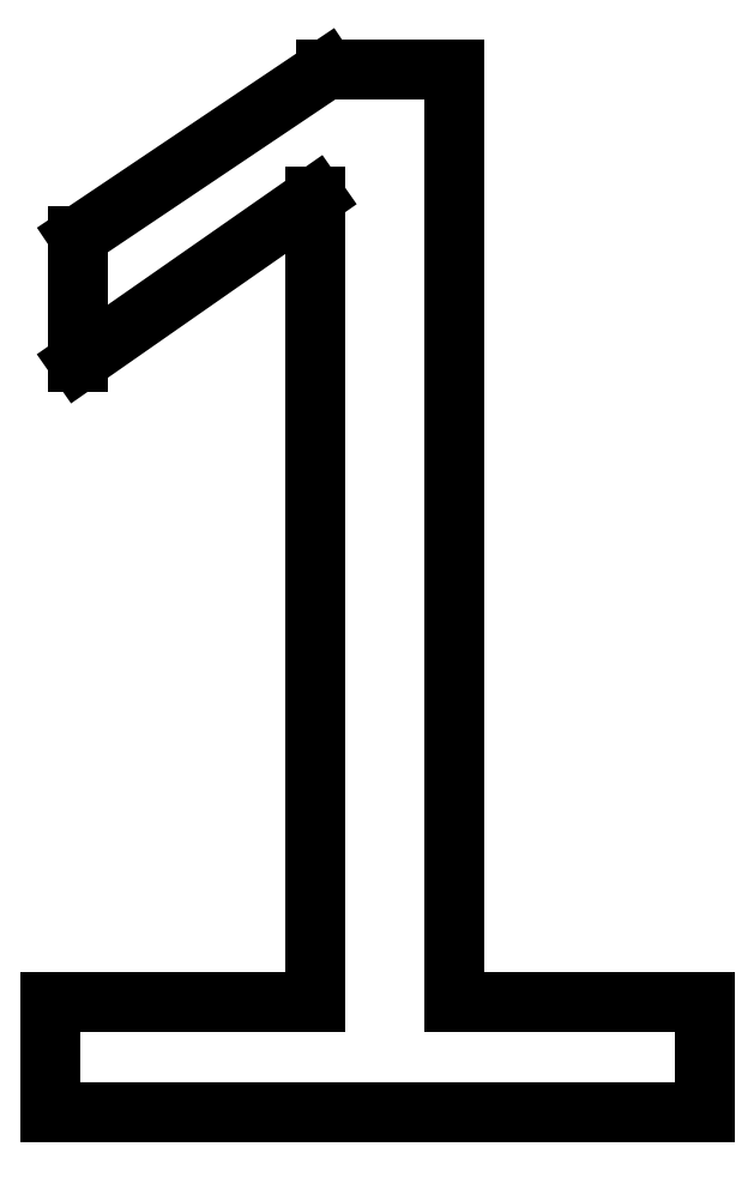
<metadata>
{"format":"dxf","ext":"dxf","renderer":"ezdxf+matplotlib","layout":"modelspace","background":"white","min_lineweight":24,"dpi":150}
</metadata>
<code>
0
SECTION
2
ENTITIES
0
LINE
8
0
10
3.52
20
0.512
11
2.368
21
0.512
0
LINE
8
0
10
2.368
20
0.512
11
2.368
21
4.8
0
LINE
8
0
10
2.368
20
4.8
11
1.779
21
4.8
0
LINE
8
0
10
1.779
20
4.8
11
0.64
21
4.035
0
LINE
8
0
10
0.64
20
4.035
11
0.64
21
3.456
0
LINE
8
0
10
0.64
20
3.456
11
1.728
21
4.215
0
LINE
8
0
10
1.728
20
4.215
11
1.728
21
0.512
0
LINE
8
0
10
1.728
20
0.512
11
0.512
21
0.512
0
LINE
8
0
10
0.512
20
0.512
11
0.512
21
0
0
LINE
8
0
10
0.512
20
0
11
3.52
21
0
0
LINE
8
0
10
3.52
20
0
11
3.52
21
0.512
0
ENDSEC
0
EOF

</code>
